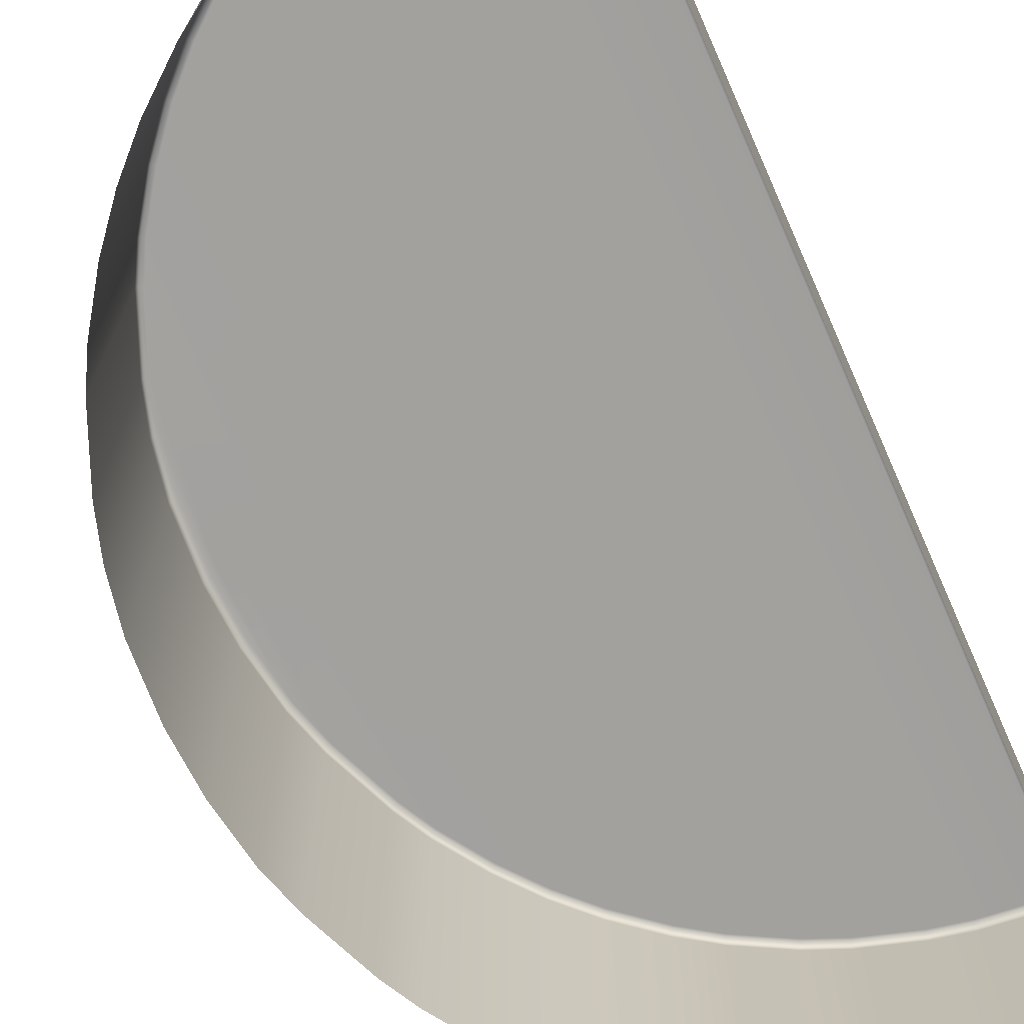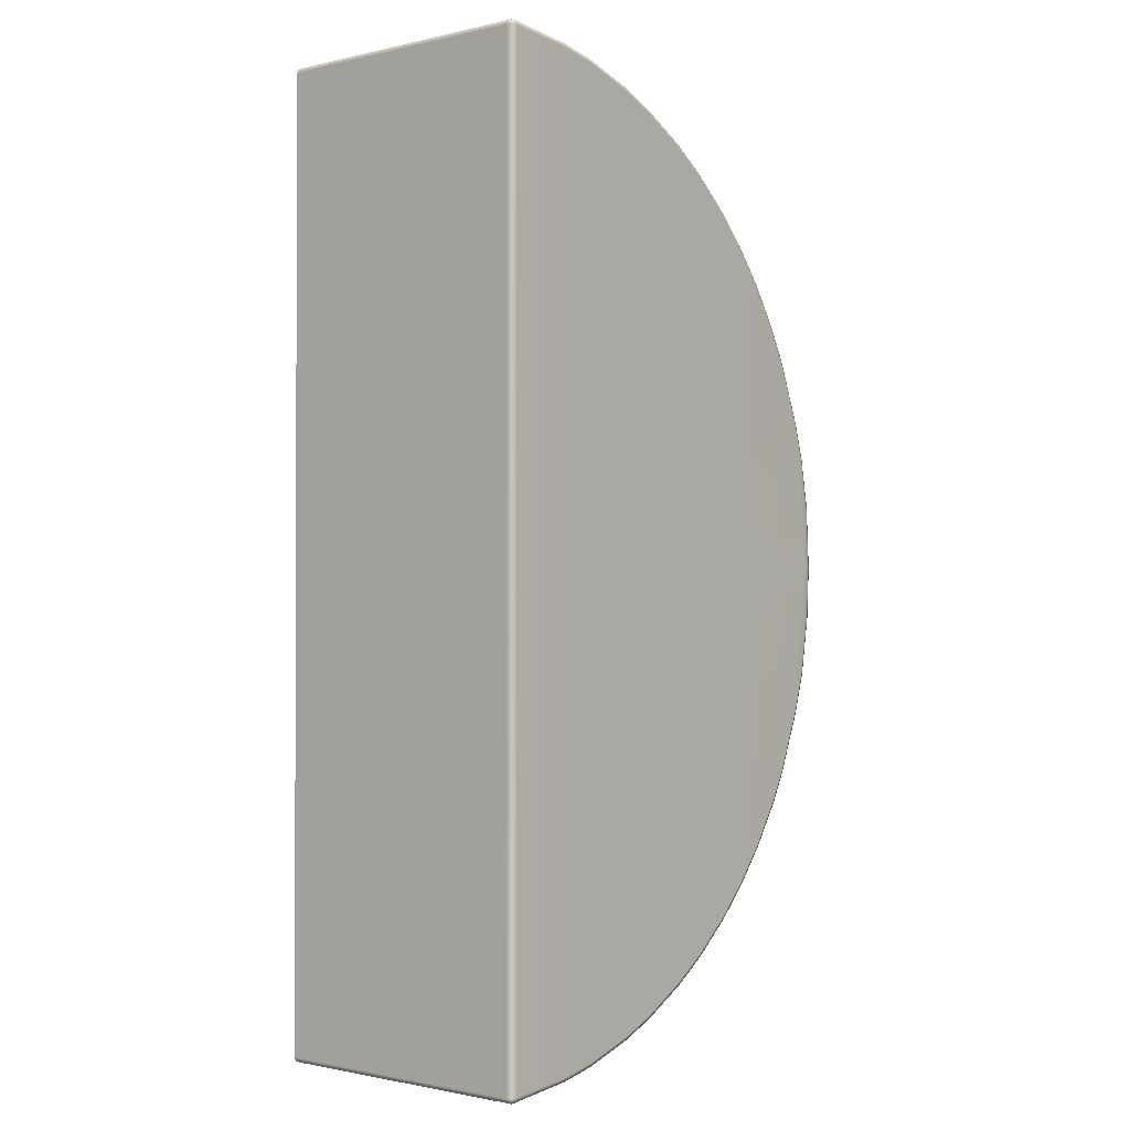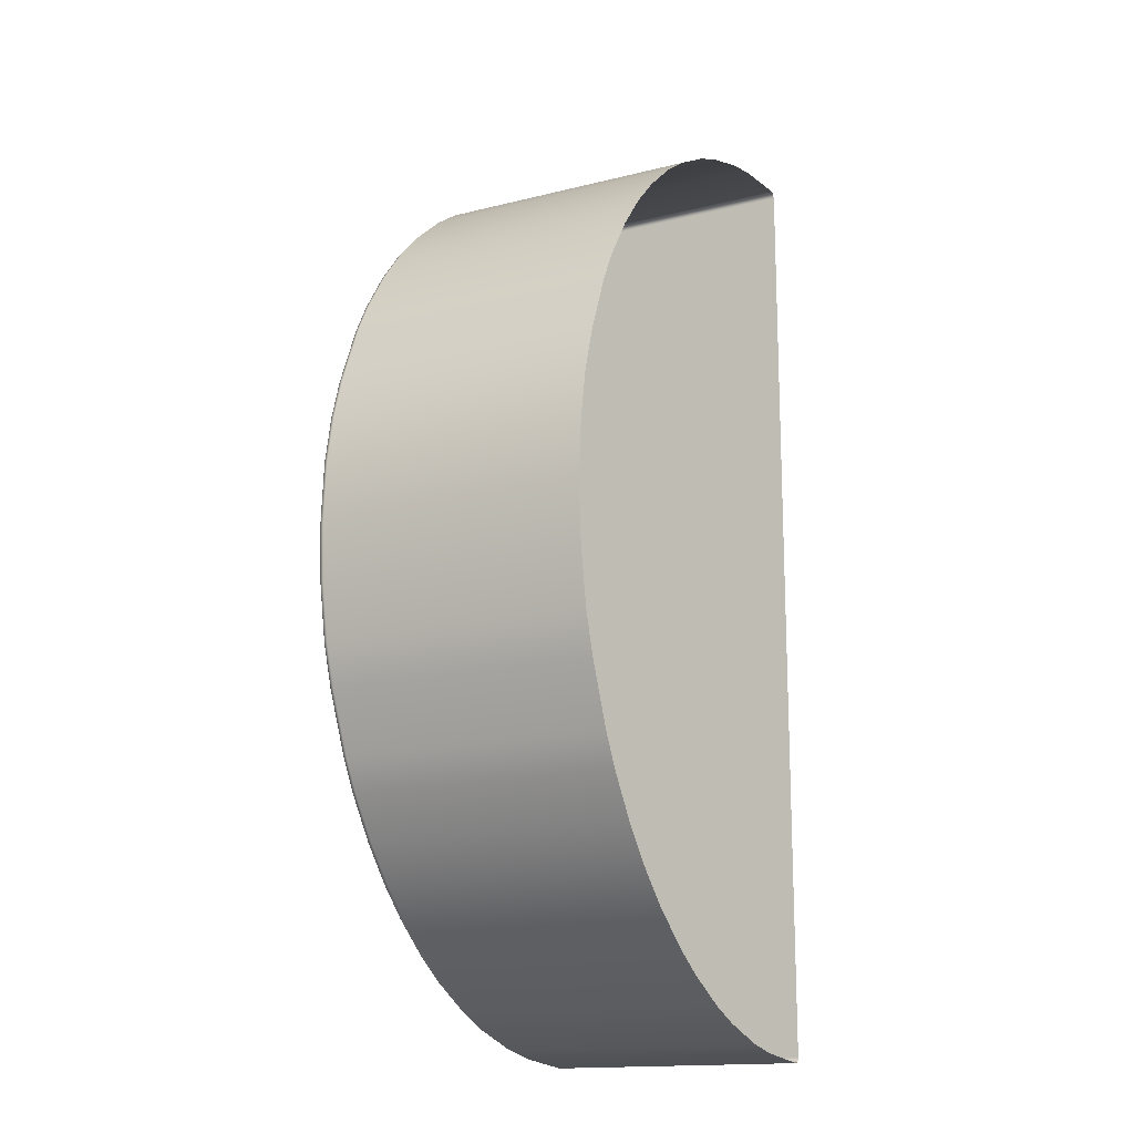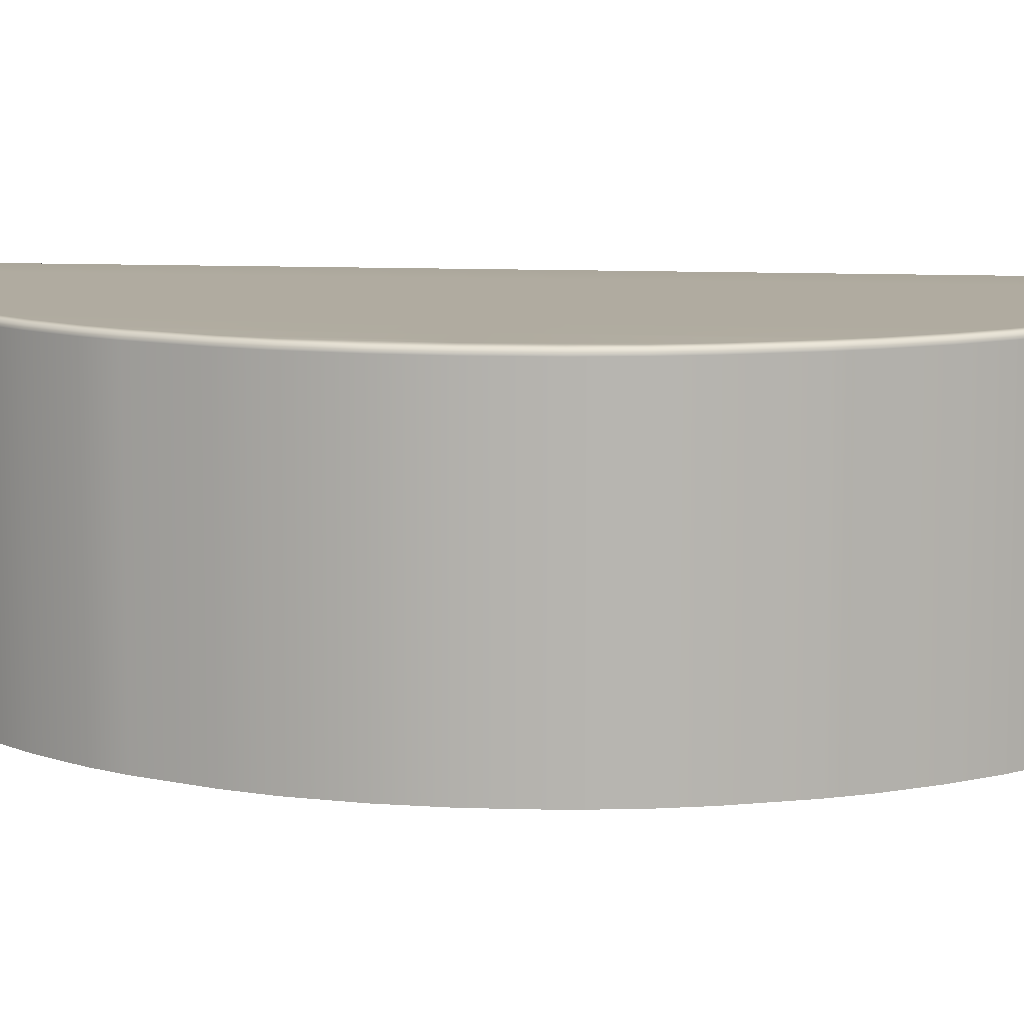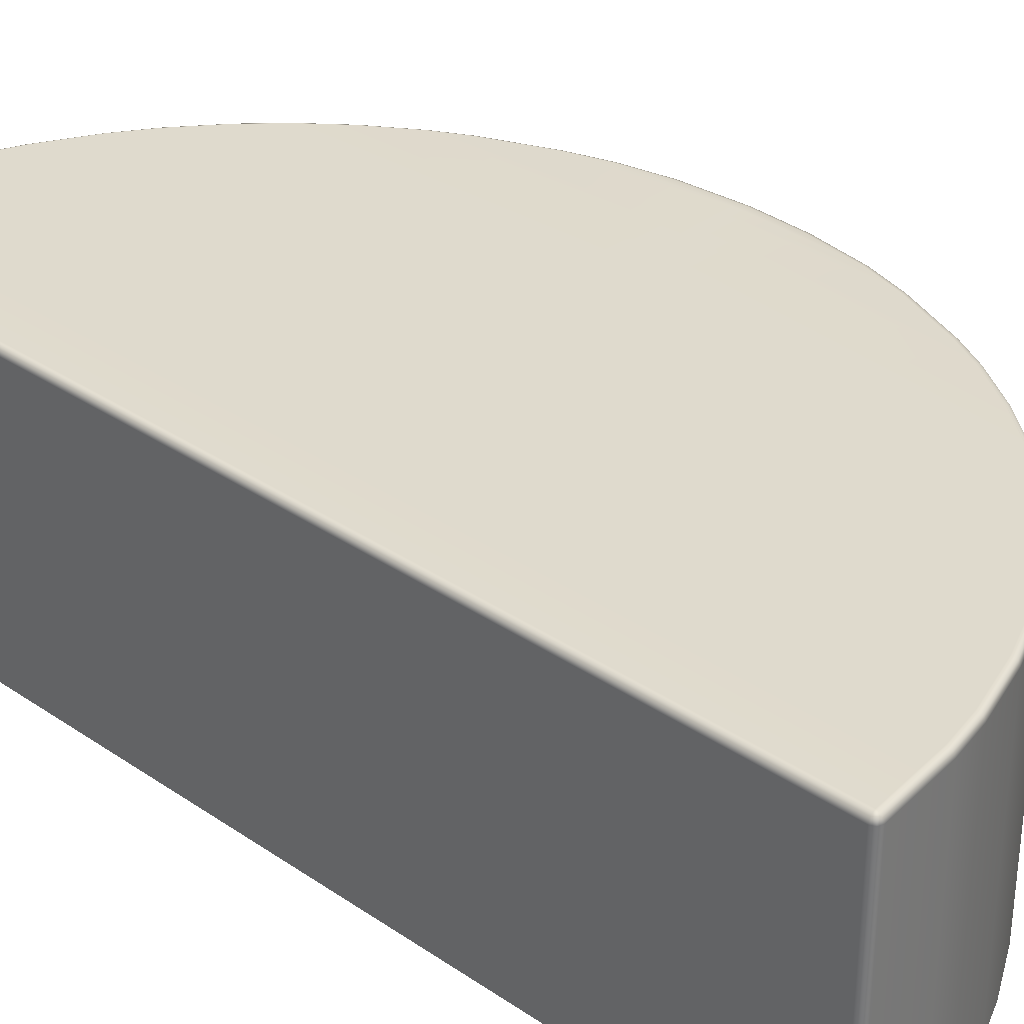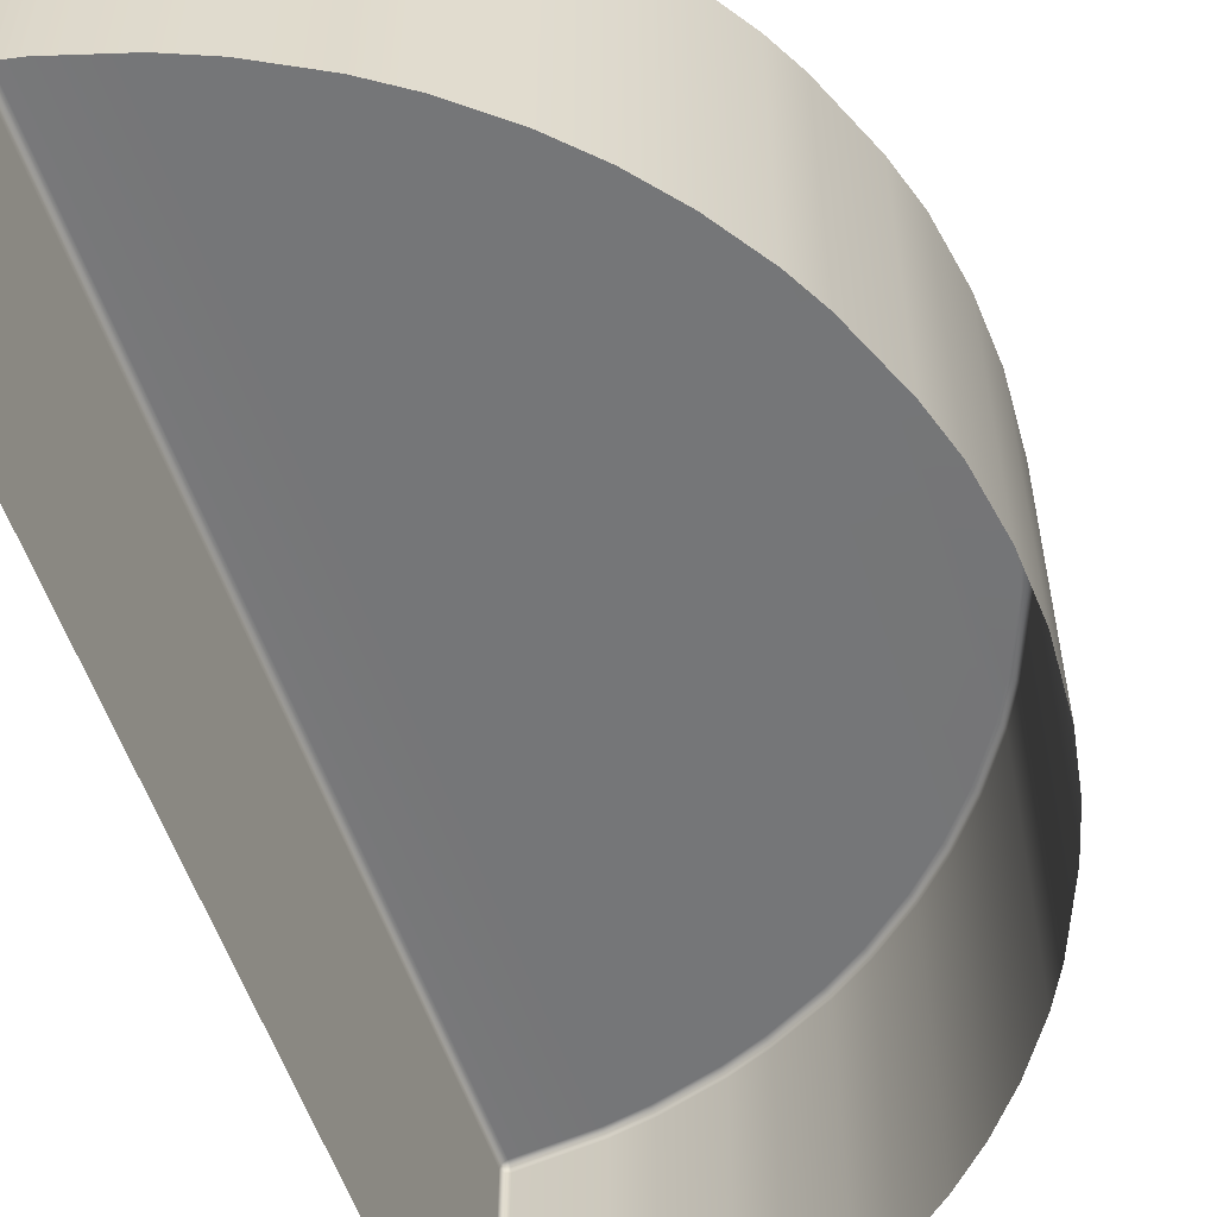
<metadata>
{"format":"obj","ext":"obj","renderer":"f3d","projection":"perspective","resolution":1024,"background":"white","views":[{"elev":-71.9,"azim":23.9,"up":"+Y"},{"elev":-1.2,"azim":129.7,"up":"+Z"},{"elev":-15.6,"azim":-62.2,"up":"+Z"},{"elev":9.6,"azim":-82.3,"up":"+Y"},{"elev":32.7,"azim":133.3,"up":"+Y"},{"elev":-56.9,"azim":-161.0,"up":"+Y"}]}
</metadata>
<code>
g ENV_S05_FB_StepsBase_HP_MO
v 4.904 1.73 -14.44
v 4.904 -5.662 -14.44
v 4.959 -5.662 -14.32
v 4.959 1.73 -14.32
v 4.959 -5.662 -1.345
v 4.908 1.859 -14.32
v 4.883 1.835 -14.42
v 4.959 1.74 -1.345
v 4.959 -5.662 11.63
v 4.908 1.861 -1.345
v 4.959 1.73 11.63
v 4.904 -5.662 11.75
v 4.904 1.73 11.75
v 4.908 1.859 11.63
v 4.883 1.835 11.73
v 4.782 1.859 11.74
v 4.904 1.73 11.75
v 4.786 1.912 11.62
v 4.786 1.912 -1.345
v 2.923 1.912 11.44
v 4.778 1.73 11.79
v 4.778 -5.662 11.79
v 4.904 -5.662 11.75
v 2.898 -5.662 11.61
v 2.905 1.861 11.56
v 2.898 1.74 11.61
v 1.906 -5.662 11.41
v 1.906 1.74 11.41
v 0.4255 -5.662 10.96
v 1.918 1.861 11.36
v 1.948 1.912 11.24
v 2.892 1.912 -1.345
v 0.4255 1.74 10.96
v -0.538 -5.662 10.56
v 0.4423 1.861 10.91
v 0.4836 1.912 10.8
v -0.538 1.74 10.56
v -1.862 -5.662 9.855
v -0.5164 1.861 10.52
v -1.862 1.74 9.855
v -2.779 -5.662 9.242
v 4.786 1.912 -14.31
v 1.891 1.912 -1.345
v -0.4642 1.912 10.41
v -1.836 1.861 9.812
v -2.779 1.74 9.242
v -3.875 -5.662 8.343
v 4.782 1.859 -14.43
v 4.904 1.73 -14.44
v 0.4247 1.912 -1.345
v -1.773 1.912 9.707
v -2.748 1.861 9.202
v -3.875 1.74 8.343
v -4.729 -5.662 7.488
v 4.778 1.73 -14.48
v 4.904 -5.662 -14.44
v 4.778 -5.662 -14.48
v 2.898 1.74 -14.3
v 2.898 -5.662 -14.3
v 2.905 1.861 -14.25
v 1.906 1.74 -14.1
v 1.906 -5.662 -14.1
v 2.923 1.912 -14.13
v 0.4255 1.74 -13.65
v 0.4255 -5.662 -13.65
v 1.918 1.861 -14.05
v 1.948 1.912 -13.93
v -0.538 1.74 -13.25
v -0.538 -5.662 -13.25
v 0.4423 1.861 -13.6
v 0.4836 1.912 -13.49
v -1.862 1.74 -12.54
v -1.862 -5.662 -12.54
v -0.5164 1.861 -13.21
v -0.5765 1.912 -1.345
v -2.779 1.74 -11.93
v -2.779 -5.662 -11.93
v -0.4642 1.912 -13.1
v -1.836 1.861 -12.5
v -1.85 1.912 -1.345
v -3.875 1.74 -11.03
v -3.875 -5.662 -11.03
v -1.773 1.912 -12.4
v -2.748 1.861 -11.89
v -2.676 1.912 9.103
v -4.729 1.74 -10.18
v -4.729 -5.662 -10.18
v -2.851 1.912 -1.345
v -2.676 1.912 -11.79
v -3.841 1.861 -11
v -3.759 1.912 8.215
v -5.533 1.74 -9.199
v -5.533 -5.662 -9.199
v -3.843 1.912 -1.345
v -3.759 1.912 -10.91
v -4.692 1.861 -10.14
v -3.841 1.861 8.305
v -6.312 1.74 -8.033
v -6.312 -5.662 -8.033
v -4.602 1.912 7.372
v -4.845 1.912 -1.345
v -4.602 1.912 -10.06
v -5.493 1.861 -9.169
v -4.692 1.861 7.454
v -6.768 1.74 -7.181
v -6.768 -5.662 -7.181
v -5.395 1.912 6.405
v -5.479 1.912 -1.345
v -5.395 1.912 -9.096
v -6.269 1.861 -8.007
v -4.729 1.74 7.488
v -5.533 -5.662 6.509
v -5.493 1.861 6.478
v -5.533 1.74 6.509
v -6.312 -5.662 5.343
v -6.164 1.912 5.254
v -6.312 1.912 -1.345
v -6.164 1.912 -7.944
v -6.312 1.74 5.343
v -6.768 -5.662 4.491
v -6.269 1.861 5.317
v -6.612 1.912 4.417
v -6.768 1.74 4.491
v -7.46 -5.662 2.82
v -6.722 1.861 4.469
v -6.695 1.912 -1.345
v -6.722 1.861 -7.159
v -7.46 1.74 2.82
v -7.798 -5.662 1.703
v -7.297 1.912 2.762
v -7.412 1.861 2.803
v -6.612 1.912 -7.107
v -7.46 1.74 -5.51
v -7.46 -5.662 -5.51
v -7.798 1.74 1.703
v -8.043 -5.662 0.3913
v -7.749 1.861 1.691
v -7.412 1.861 -5.493
v -7.798 1.74 -4.393
v -7.798 -5.662 -4.393
v -8.043 1.74 0.3913
v -8.148 -5.662 -1.345
v -8.061 1.74 -2.843
v -8.061 -5.662 -2.843
v -8.148 1.74 -1.345
v -7.749 1.861 -4.382
v -7.297 1.912 -5.452
v -7.993 1.861 0.3849
v -8.011 1.861 -2.837
v -8.097 1.861 -1.345
v -7.46 1.912 -1.345
v -7.63 1.912 -4.354
v -7.889 1.912 -2.823
v -7.976 1.912 -1.345
v -7.798 1.912 -1.345
v -7.872 1.912 0.37
v -7.631 1.912 1.662
g ENV_S05_FB_StepsBase_HP_MO_0
f 3 2 1
f 4 3 1
f 5 3 4
f 4 1 6
f 1 7 6
f 8 5 4
f 9 5 8
f 6 10 4
f 10 8 4
f 11 9 8
f 12 9 11
f 13 12 11
f 14 11 8
f 11 14 13
f 10 14 8
f 14 15 13
f 16 15 14
f 17 15 16
f 18 14 10
f 18 16 14
f 19 18 10
f 19 10 6
f 18 20 16
f 18 19 20
f 21 17 16
f 21 22 17
f 22 23 17
f 24 22 21
f 16 25 21
f 20 25 16
f 26 24 21
f 25 26 21
f 27 24 26
f 28 27 26
f 29 27 28
f 26 25 30
f 28 26 30
f 25 20 31
f 30 25 31
f 19 32 20
f 20 32 31
f 33 29 28
f 34 29 33
f 28 30 35
f 33 28 35
f 30 31 36
f 35 30 36
f 37 34 33
f 38 34 37
f 33 35 39
f 37 33 39
f 40 38 37
f 41 38 40
f 19 42 32
f 42 19 6
f 32 43 31
f 31 43 36
f 35 36 44
f 39 35 44
f 37 39 45
f 40 37 45
f 46 41 40
f 47 41 46
f 42 6 48
f 6 7 48
f 48 7 49
f 36 50 44
f 43 50 36
f 39 44 51
f 45 39 51
f 40 45 52
f 46 40 52
f 53 47 46
f 54 47 53
f 55 48 49
f 49 56 55
f 56 57 55
f 55 57 58
f 55 58 48
f 57 59 58
f 58 60 48
f 48 60 42
f 58 59 61
f 58 61 60
f 59 62 61
f 60 63 42
f 42 63 32
f 43 32 63
f 61 62 64
f 62 65 64
f 61 66 60
f 60 66 63
f 61 64 66
f 67 43 63
f 66 67 63
f 43 67 50
f 64 65 68
f 65 69 68
f 64 70 66
f 66 70 67
f 64 68 70
f 67 71 50
f 70 71 67
f 68 69 72
f 69 73 72
f 68 74 70
f 70 74 71
f 68 72 74
f 75 50 71
f 50 75 44
f 44 75 51
f 72 73 76
f 73 77 76
f 74 78 71
f 78 75 71
f 72 79 74
f 72 76 79
f 74 79 78
f 75 80 51
f 75 78 80
f 76 77 81
f 77 82 81
f 79 83 78
f 78 83 80
f 76 84 79
f 76 81 84
f 79 84 83
f 51 80 85
f 45 51 85
f 52 45 85
f 81 82 86
f 82 87 86
f 88 80 83
f 80 88 85
f 84 89 83
f 89 88 83
f 81 90 84
f 81 86 90
f 84 90 89
f 52 85 91
f 85 88 91
f 86 87 92
f 87 93 92
f 88 89 94
f 88 94 91
f 90 95 89
f 89 95 94
f 86 96 90
f 86 92 96
f 90 96 95
f 97 52 91
f 46 52 97
f 53 46 97
f 92 93 98
f 93 99 98
f 91 94 100
f 97 91 100
f 101 94 95
f 94 101 100
f 96 102 95
f 102 101 95
f 92 103 96
f 92 98 103
f 96 103 102
f 53 97 104
f 104 97 100
f 98 99 105
f 99 106 105
f 100 101 107
f 104 100 107
f 101 102 108
f 101 108 107
f 103 109 102
f 102 109 108
f 98 110 103
f 98 105 110
f 103 110 109
f 111 53 104
f 111 54 53
f 112 54 111
f 113 104 107
f 111 104 113
f 114 112 111
f 114 111 113
f 115 112 114
f 107 108 116
f 113 107 116
f 117 108 109
f 108 117 116
f 110 118 109
f 118 117 109
f 119 115 114
f 120 115 119
f 114 113 121
f 121 113 116
f 119 114 121
f 116 117 122
f 121 116 122
f 123 120 119
f 124 120 123
f 119 121 125
f 125 121 122
f 123 119 125
f 117 126 122
f 117 118 126
f 110 127 118
f 105 127 110
f 128 124 123
f 129 124 128
f 125 122 130
f 122 126 130
f 123 125 131
f 128 123 131
f 131 125 130
f 118 132 126
f 127 132 118
f 105 133 127
f 105 106 133
f 106 134 133
f 135 129 128
f 136 129 135
f 128 131 137
f 135 128 137
f 133 138 127
f 127 138 132
f 133 134 139
f 138 133 139
f 134 140 139
f 141 136 135
f 142 136 141
f 139 140 143
f 140 144 143
f 144 142 145
f 145 142 141
f 143 144 145
f 146 138 139
f 139 143 146
f 138 147 132
f 147 138 146
f 141 135 148
f 135 137 148
f 143 145 149
f 143 149 146
f 145 141 150
f 141 148 150
f 145 150 149
f 147 151 132
f 151 126 132
f 126 151 130
f 152 147 146
f 146 149 152
f 151 147 152
f 149 150 153
f 149 153 152
f 150 154 153
f 150 148 154
f 152 153 154
f 155 151 152
f 130 151 155
f 155 152 154
f 148 156 154
f 155 154 156
f 148 137 156
f 157 130 155
f 157 155 156
f 137 157 156
f 131 130 157
f 137 131 157

</code>
